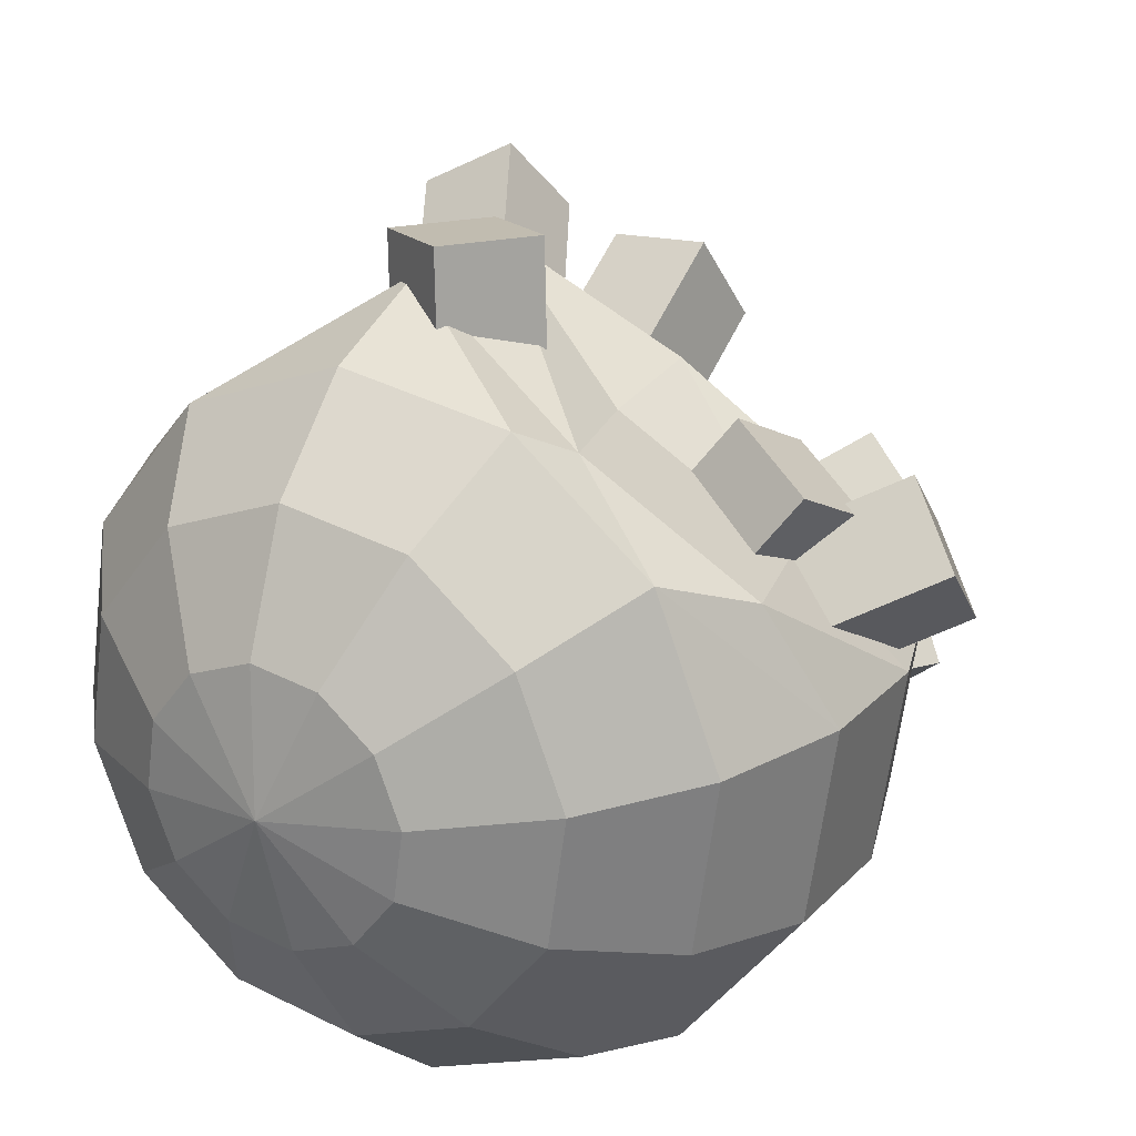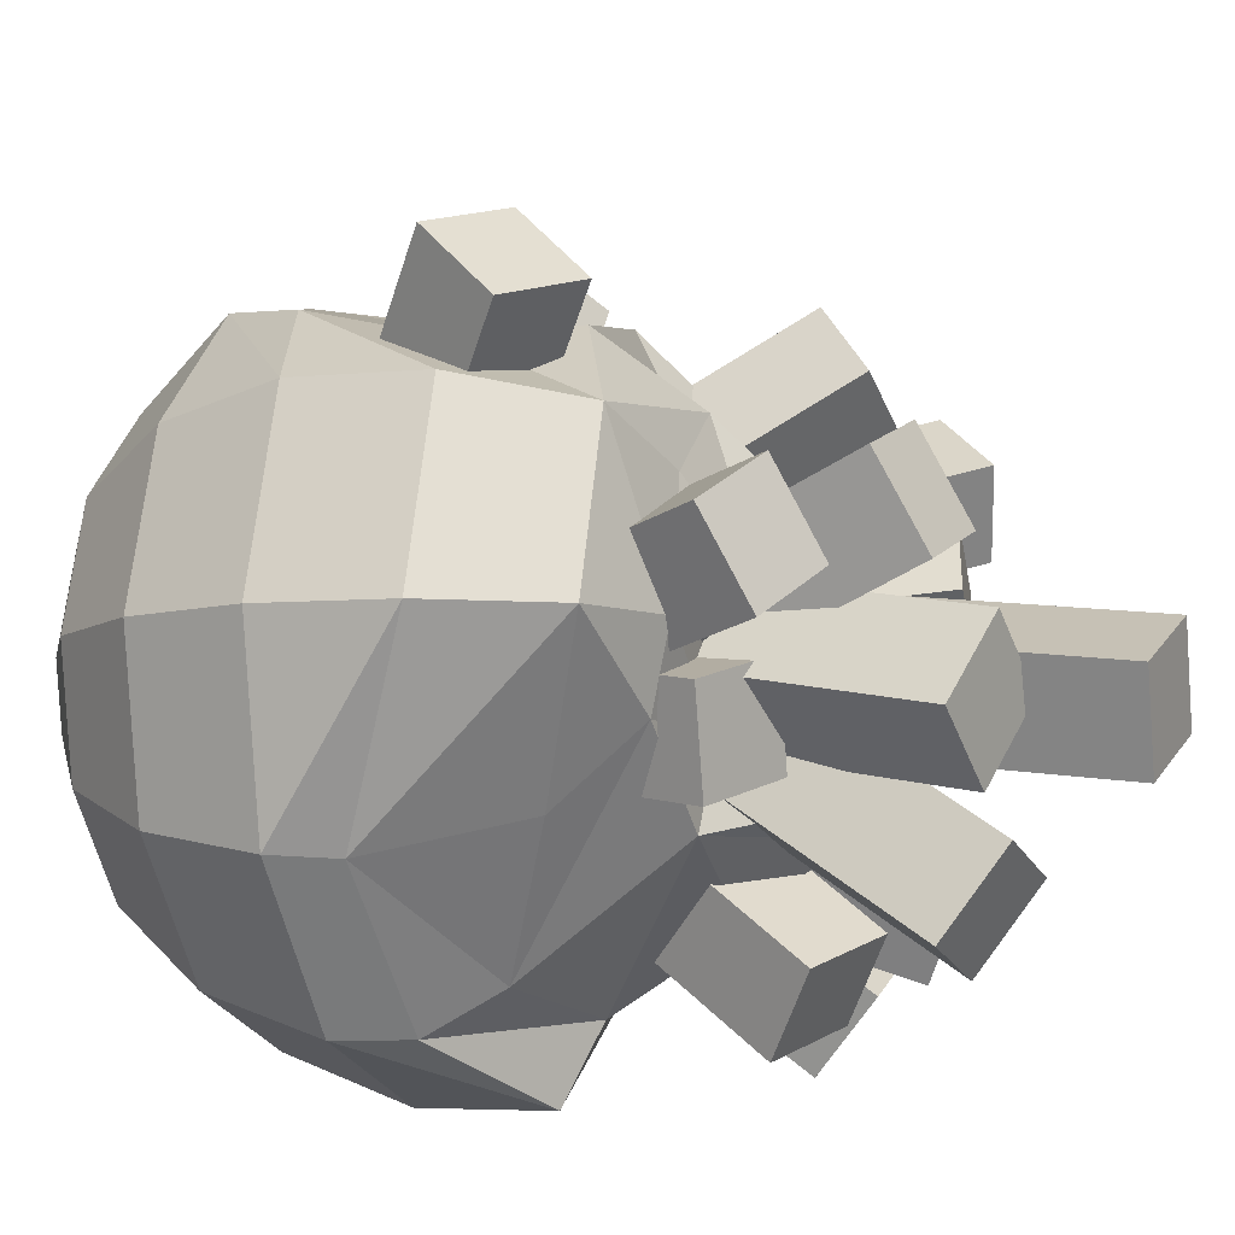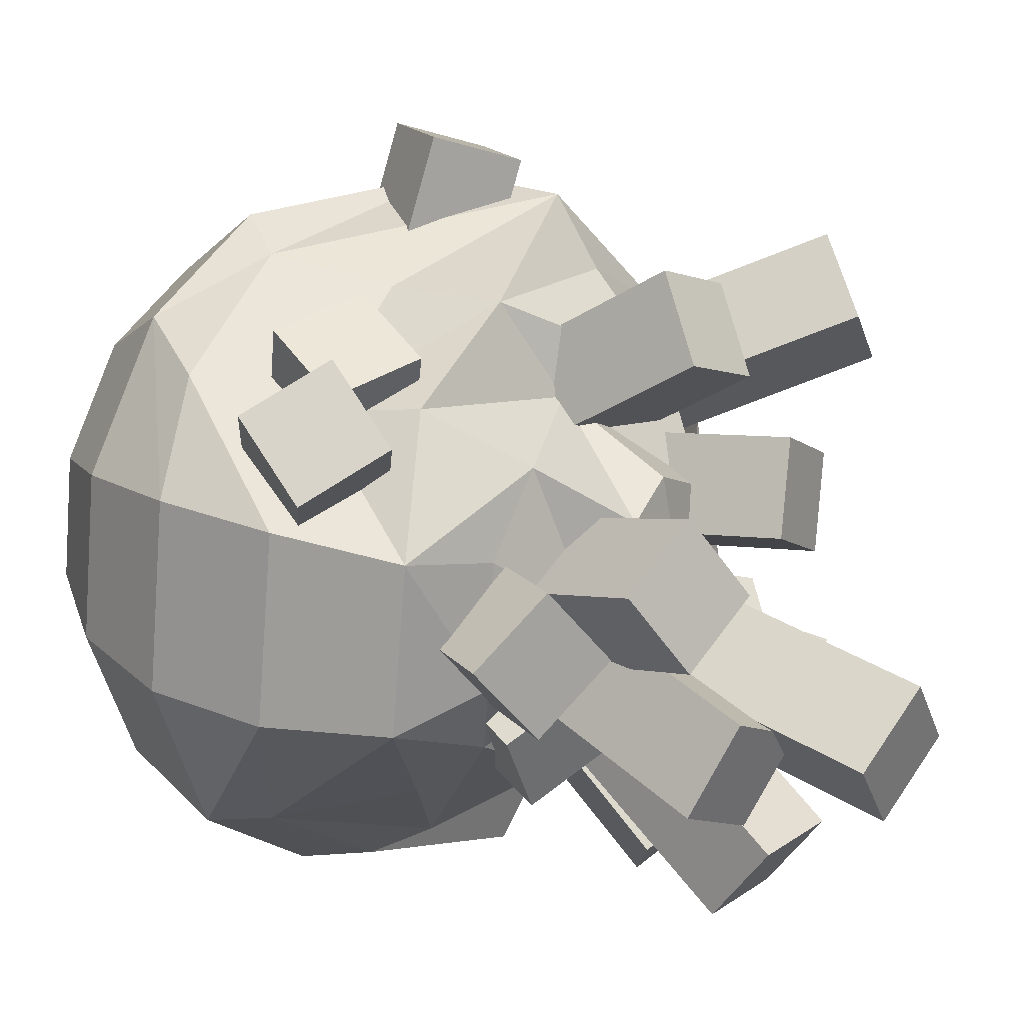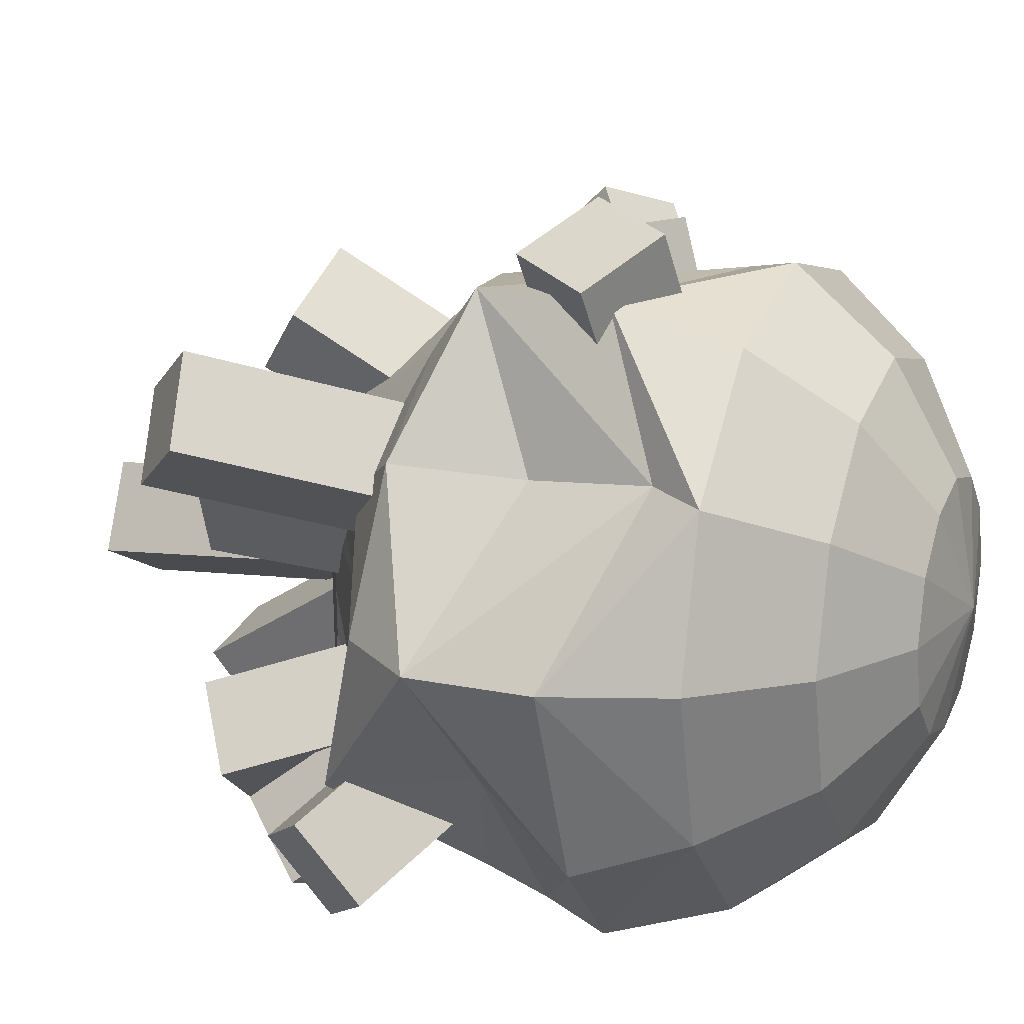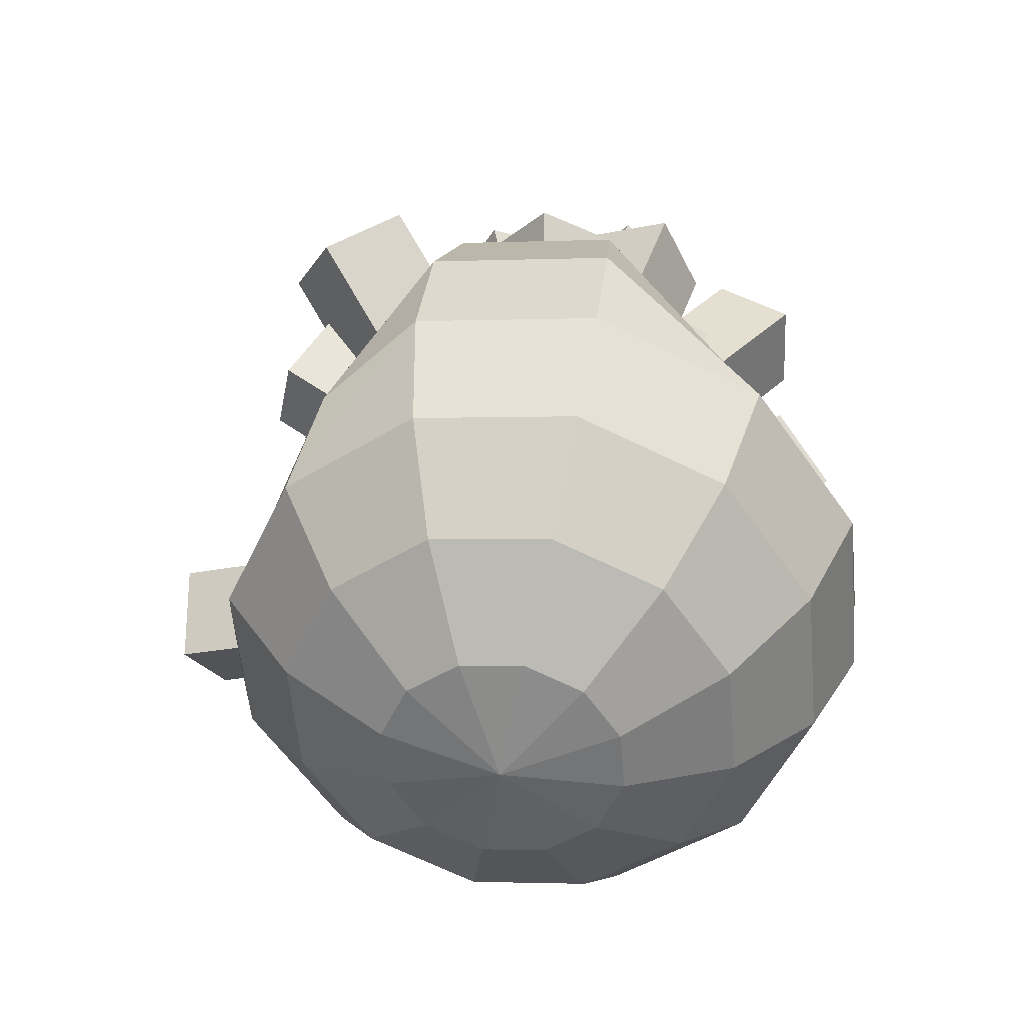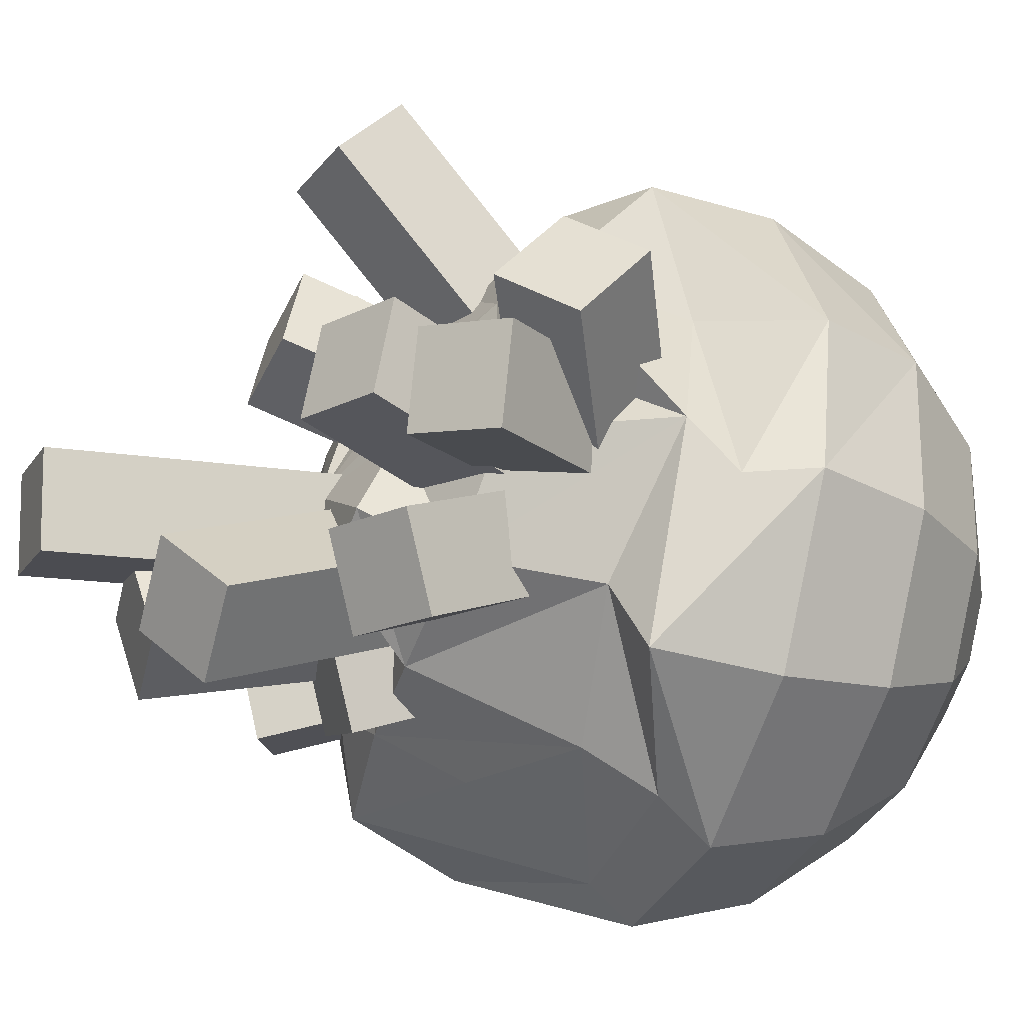
<metadata>
{"format":"obj","ext":"obj","renderer":"f3d","projection":"perspective","resolution":1024,"background":"white","views":[{"elev":32.5,"azim":27.7,"up":"+Z"},{"elev":-28.7,"azim":103.6,"up":"+Z"},{"elev":10.3,"azim":118.9,"up":"+Z"},{"elev":38.2,"azim":-73.0,"up":"+Z"},{"elev":-60.1,"azim":98.6,"up":"+Y"},{"elev":-60.3,"azim":-112.7,"up":"+Z"}]}
</metadata>
<code>
v -0.2366 -0.2114 -0.1913
v -0.1522 -0.1183 -0.1296
v -0.2774 0.1272 -0.3287
v -0.3618 0.03407 -0.3904
v -0.3357 -0.1847 -0.09609
v -0.4609 0.06079 -0.2952
v -0.3765 0.1539 -0.2335
v -0.2513 -0.09164 -0.03437
v -0.1847 -0.1393 -0.2038
v -0.07929 -0.07742 -0.1355
v -0.2003 0.2449 -0.2407
v -0.3057 0.1831 -0.3089
v -0.2639 -0.1314 -0.08858
v -0.3849 0.1909 -0.1937
v -0.2795 0.2528 -0.1255
v -0.1585 -0.06957 -0.02031
v -0.199 -0.0545 0.135
v -0.08115 -0.03063 0.2066
v -0.2383 0.3069 0.3528
v -0.3562 0.283 0.2812
v -0.2508 -0.1257 0.2439
v -0.4079 0.2118 0.39
v -0.29 0.2357 0.4617
v -0.1329 -0.1019 0.3155
v -0.3062 -0.1219 -0.2459
v -0.272 -0.02044 -0.1557
v -0.4672 0.09022 -0.2061
v -0.5014 -0.01125 -0.2963
v -0.3718 -0.1909 -0.1433
v -0.5671 -0.08028 -0.1937
v -0.5328 0.02119 -0.1035
v -0.3376 -0.08947 -0.05308
v -0.0702 -0.02689 0.1556
v 0.06544 -0.0474 0.1836
v 0.07678 0.2015 0.3113
v -0.05886 0.222 0.2834
v -0.1044 -0.08762 0.2771
v -0.09306 0.1613 0.4048
v 0.04259 0.1408 0.4327
v 0.03124 -0.1081 0.305
v 0.2926 -0.1313 -0.02478
v 0.2156 -0.06573 0.07205
v 0.3523 0.1301 0.048
v 0.4293 0.06445 -0.04883
v 0.207 -0.08389 -0.1249
v 0.3437 0.1119 -0.149
v 0.2668 0.1775 -0.05213
v 0.1301 -0.01828 -0.02809
v -0.118 -0.142 -0.2904
v -0.01377 -0.07473 -0.2255
v -0.01608 0.09378 -0.3964
v -0.1203 0.02651 -0.4613
v -0.2115 -0.06842 -0.2166
v -0.2138 0.1001 -0.3875
v -0.1096 0.1674 -0.3225
v -0.1073 -0.001159 -0.1517
v -0.005384 0.1582 -0.06361
v -0.1346 0.09736 0.06675
v -0.1435 0.09899 -0.02576
v -0.1074 0.1024 0.1192
v -0.0797 0.141 0.1211
v 0.04149 0.1412 0.1524
v 0.1187 0.1378 0.1007
v 0.1563 0.08985 -0.02104
v 0.1418 0.02849 -0.07746
v 0.09202 0.01536 -0.1548
v 0.002902 0.1233 -0.2131
v -0.08988 0.1271 -0.209
v -0.1541 0.096 -0.09825
v -0.2867 0.01271 0.1209
v -0.3034 0.01578 -0.05292
v -0.2249 0.02815 0.2372
v -0.1024 0.07439 0.2817
v 0.04047 -0.01376 0.2517
v 0.2282 0.04148 0.1839
v 0.2934 0.009443 -0.1068
v 0.301 0.02172 0.06731
v 0.2405 -0.02605 -0.2008
v 0.07977 -0.01007 -0.2673
v -0.118 -0.0009391 -0.2952
v -0.266 -0.003349 -0.2024
v -0.4318 -0.02951 0.1531
v -0.4543 0.006039 -0.0974
v -0.3032 -0.04234 0.3498
v -0.1294 -0.04964 0.4126
v 0.1149 -0.07145 0.3865
v 0.3159 -0.07783 0.2643
v 0.4363 -0.03036 0.0824
v 0.4199 -0.06028 -0.1505
v 0.2098 -0.1503 -0.2866
v 0.02451 -0.2378 -0.4024
v -0.1929 -0.1811 -0.3616
v -0.3951 -0.2053 -0.2438
v -0.5082 -0.1269 0.1777
v -0.4365 -0.2073 -0.04509
v -0.26 -0.2217 0.3311
v -0.1188 -0.108 0.5173
v 0.1143 -0.2429 0.3989
v 0.3392 -0.2267 0.2549
v 0.4859 -0.2023 0.1173
v 0.4673 -0.2363 -0.1475
v 0.2644 -0.3549 -0.3402
v 0.02267 -0.3423 -0.4545
v -0.1885 -0.235 -0.471
v -0.3762 -0.2866 -0.3024
v -0.5204 -0.3072 0.2017
v -0.5273 -0.3574 -0.09476
v -0.2909 -0.3938 0.3827
v -0.1311 -0.2883 0.5413
v 0.1528 -0.4164 0.4397
v 0.3778 -0.4002 0.2956
v 0.4737 -0.3826 0.1413
v 0.4551 -0.4167 -0.1235
v 0.3057 -0.436 -0.3447
v 0.0657 -0.4355 -0.4631
v -0.2007 -0.4153 -0.4469
v -0.422 -0.3808 -0.3005
v -0.4731 -0.4833 0.2047
v -0.4895 -0.5132 -0.0282
v -0.3417 -0.4662 0.3992
v -0.1307 -0.4667 0.5033
v 0.1036 -0.4844 0.4891
v 0.2982 -0.5148 0.3604
v 0.4012 -0.5496 0.1516
v 0.3847 -0.5795 -0.08126
v 0.2534 -0.5965 -0.2758
v 0.04235 -0.5961 -0.3799
v -0.1919 -0.5783 -0.3657
v -0.3866 -0.548 -0.237
v -0.3719 -0.6338 0.1862
v -0.384 -0.656 0.01339
v -0.2744 -0.6212 0.3306
v -0.1177 -0.6215 0.4079
v 0.05613 -0.6347 0.3974
v 0.2006 -0.6572 0.3018
v 0.277 -0.683 0.1468
v 0.2648 -0.7052 -0.026
v 0.1673 -0.7179 -0.1704
v 0.01069 -0.7176 -0.2477
v -0.1632 -0.7044 -0.2371
v -0.3077 -0.6818 -0.1416
v -0.229 -0.7407 0.1486
v -0.2355 -0.7525 0.05662
v -0.1772 -0.734 0.2254
v -0.0938 -0.7341 0.2665
v -0.001288 -0.7411 0.2609
v 0.07559 -0.7531 0.2101
v 0.1162 -0.7669 0.1276
v 0.1098 -0.7787 0.03567
v 0.05789 -0.7854 -0.04117
v -0.02547 -0.7853 -0.08229
v -0.118 -0.7782 -0.07667
v -0.1949 -0.7662 -0.02583
v -0.06176 -0.791 0.0963
v -0.1521 -0.03197 0.01756
v -0.01824 -0.02629 0.05807
v -0.03415 0.2832 0.06728
v -0.168 0.2775 0.02677
v -0.1924 -0.03803 0.1515
v -0.2083 0.2714 0.1607
v -0.07442 0.2771 0.2012
v -0.05851 -0.03235 0.192
v 0.2309 -0.08667 -0.1256
v 0.1361 -0.01252 -0.05411
v 0.1871 0.1057 -0.109
v 0.2819 0.03156 -0.1806
v 0.1414 -0.09779 -0.2327
v 0.1924 0.02045 -0.2876
v 0.09761 0.09459 -0.2161
v 0.04657 -0.02364 -0.1612
v 0.129 -0.02285 -0.02942
v 0.03862 0.01719 0.06976
v 0.1102 0.5424 -0.07705
v 0.2006 0.5023 -0.1762
v 0.02357 -0.03405 -0.1209
v 0.09516 0.4911 -0.2677
v 0.004828 0.5312 -0.1685
v -0.06677 0.005987 -0.02172
v 0.1973 -0.05737 0.004232
v 0.09418 -0.02137 0.0918
v 0.2353 0.2735 0.1367
v 0.3384 0.2375 0.04915
v 0.124 -0.005892 -0.1033
v 0.2651 0.289 -0.05841
v 0.1619 0.325 0.02916
v 0.02083 0.03012 -0.01576
v 0.1953 -0.01765 -0.1153
v 0.1656 0.04099 0.008351
v 0.2526 0.3549 -0.1197
v 0.2823 0.2963 -0.2433
v 0.06299 0.002226 -0.1565
v 0.15 0.3161 -0.2845
v 0.1203 0.3748 -0.1609
v 0.03329 0.06087 -0.03286
v 0.08335 -0.04926 -0.1663
v 0.1069 0.04212 -0.06285
v 0.122 0.3399 -0.3294
v 0.09842 0.2486 -0.4329
v -0.05456 -0.02965 -0.1522
v -0.03948 0.2682 -0.4188
v -0.01591 0.3595 -0.3153
v -0.03098 0.06172 -0.04874
v 0.2287 -0.3779 0.1449
v 0.1125 -0.3124 0.1875
v 0.2529 -0.2046 0.4045
v 0.369 -0.2701 0.3619
v 0.263 -0.2665 0.06737
v 0.4033 -0.1587 0.2843
v 0.2872 -0.0932 0.327
v 0.1468 -0.201 0.11
v 0.3146 -0.3565 0.1582
v 0.2253 -0.2723 0.2255
v 0.4487 -0.1283 0.3415
v 0.538 -0.2125 0.2742
v 0.3149 -0.2689 0.04894
v 0.5383 -0.1249 0.165
v 0.4489 -0.04068 0.2323
v 0.2256 -0.1847 0.1162
v -0.006095 -0.4515 0.1719
v -0.1158 -0.3721 0.1364
v -0.1817 -0.2656 0.579
v -0.07201 -0.345 0.6145
v 0.07854 -0.3409 0.1579
v 0.01262 -0.2344 0.6005
v -0.09707 -0.1549 0.565
v -0.03115 -0.2615 0.1224
o group715195855
g mesh715195855
f 4 3 2 1
f 8 7 6 5
f 2 8 5 1
f 6 7 3 4
f 5 6 4 1
f 3 7 8 2
o group1198396367
g mesh1198396367
f 12 11 10 9
f 16 15 14 13
f 10 16 13 9
f 14 15 11 12
f 13 14 12 9
f 11 15 16 10
o group228206394
g mesh228206394
f 20 19 18 17
f 24 23 22 21
f 18 24 21 17
f 22 23 19 20
f 21 22 20 17
f 19 23 24 18
o group1456857897
g mesh1456857897
f 28 27 26 25
f 32 31 30 29
f 26 32 29 25
f 30 31 27 28
f 29 30 28 25
f 27 31 32 26
o group1255356841
g mesh1255356841
f 36 35 34 33
f 40 39 38 37
f 34 40 37 33
f 38 39 35 36
f 37 38 36 33
f 35 39 40 34
o group294448428
g mesh294448428
f 44 43 42 41
f 48 47 46 45
f 42 48 45 41
f 46 47 43 44
f 45 46 44 41
f 43 47 48 42
o group915853518
g mesh915853518
f 52 51 50 49
f 56 55 54 53
f 50 56 53 49
f 54 55 51 52
f 53 54 52 49
f 51 55 56 50
o group652818498
g mesh652818498
f 59 58 57
f 58 60 57
f 60 61 57
f 61 62 57
f 62 63 57
f 63 64 57
f 64 65 57
f 65 66 57
f 66 67 57
f 67 68 57
f 68 69 57
f 69 59 57
f 71 70 58 59
f 70 72 60
f 72 73 60
f 73 74 61
f 74 75 63
f 75 64 63
f 77 76 64
f 76 78 66
f 78 79 66
f 79 80 68
f 80 81 69
f 81 71 59
f 83 82 71
f 82 84 72
f 84 85 72
f 85 86 73
f 86 87 74
f 87 88 75
f 88 89 76
f 89 90 78
f 91 79 78
f 91 92 79
f 92 93 80
f 93 83 71
f 95 94 83
f 94 96 84
f 96 97 84
f 97 98 86
f 98 99 86
f 99 100 88
f 100 101 89 88
f 101 102 89
f 102 103 91
f 103 104 92
f 104 105 93
f 93 92 104
f 107 106 94
f 106 108 94
f 108 109 97
f 109 110 97
f 110 111 99 98
f 111 112 100
f 112 113 101 100
f 113 114 101
f 114 115 103 102
f 115 116 104
f 116 117 104
f 117 107 105
f 119 118 106
f 118 120 106
f 120 121 109
f 121 122 109
f 122 123 110
f 123 124 112
f 124 125 113 112
f 125 126 114 113
f 126 127 115 114
f 127 128 116 115
f 128 129 117 116
f 129 119 117
f 131 130 118 119
f 130 132 120 118
f 132 133 121 120
f 133 134 122 121
f 134 135 123 122
f 135 136 124 123
f 136 137 125 124
f 137 138 126 125
f 138 139 127 126
f 139 140 128 127
f 140 141 129 128
f 141 131 119 129
f 143 142 130 131
f 142 144 132 130
f 144 145 133 132
f 145 146 134 133
f 146 147 135 134
f 147 148 136 135
f 148 149 137 136
f 149 150 138 137
f 150 151 139 138
f 151 152 140 139
f 152 153 141 140
f 153 143 131 141
f 154 142 143
f 154 144 142
f 154 145 144
f 154 146 145
f 154 147 146
f 154 148 147
f 154 149 148
f 154 150 149
f 154 151 150
f 154 152 151
f 154 153 152
f 154 143 153
f 79 67 66
f 68 67 79
f 69 68 80
f 76 65 64
f 66 65 76
f 75 77 64
f 88 77 75
f 76 77 88
f 78 76 89
f 74 62 61
f 63 62 74
f 87 75 74
f 73 61 60
f 86 74 73
f 85 73 72
f 97 85 84
f 86 85 97
f 99 87 86
f 88 87 99
f 59 69 81
f 93 81 80
f 71 81 93
f 92 80 79
f 60 58 70
f 82 70 71
f 72 70 82
f 94 82 83
f 84 82 94
f 78 90 91
f 102 90 89
f 91 90 102
f 92 91 103
f 114 102 101
f 104 103 115
f 95 83 93
f 105 95 93
f 94 95 107
f 107 95 105
f 106 107 119
f 119 107 117
f 117 105 104
f 108 96 94
f 97 96 108
f 120 108 106
f 109 108 120
f 110 98 97
f 100 99 111
f 123 111 110
f 112 111 123
f 122 110 109
o group1760277638
g mesh1760277638
f 158 157 156 155
f 162 161 160 159
f 156 162 159 155
f 160 161 157 158
f 159 160 158 155
f 157 161 162 156
o group1390351831
g mesh1390351831
f 166 165 164 163
f 170 169 168 167
f 164 170 167 163
f 168 169 165 166
f 167 168 166 163
f 165 169 170 164
o group965920356
g mesh965920356
f 174 173 172 171
f 178 177 176 175
f 172 178 175 171
f 176 177 173 174
f 175 176 174 171
f 173 177 178 172
o group1864746215
g mesh1864746215
f 182 181 180 179
f 186 185 184 183
f 180 186 183 179
f 184 185 181 182
f 183 184 182 179
f 181 185 186 180
o group607198176
g mesh607198176
f 190 189 188 187
f 194 193 192 191
f 188 194 191 187
f 192 193 189 190
f 191 192 190 187
f 189 193 194 188
o group1111161195
g mesh1111161195
f 198 197 196 195
f 202 201 200 199
f 196 202 199 195
f 200 201 197 198
f 199 200 198 195
f 197 201 202 196
o group453199329
g mesh453199329
f 206 205 204 203
f 210 209 208 207
f 204 210 207 203
f 208 209 205 206
f 207 208 206 203
f 205 209 210 204
o group246924680
g mesh246924680
f 214 213 212 211
f 218 217 216 215
f 212 218 215 211
f 216 217 213 214
f 215 216 214 211
f 213 217 218 212
o group1648065090
g mesh1648065090
f 222 221 220 219
f 226 225 224 223
f 220 226 223 219
f 224 225 221 222
f 223 224 222 219
f 221 225 226 220

</code>
